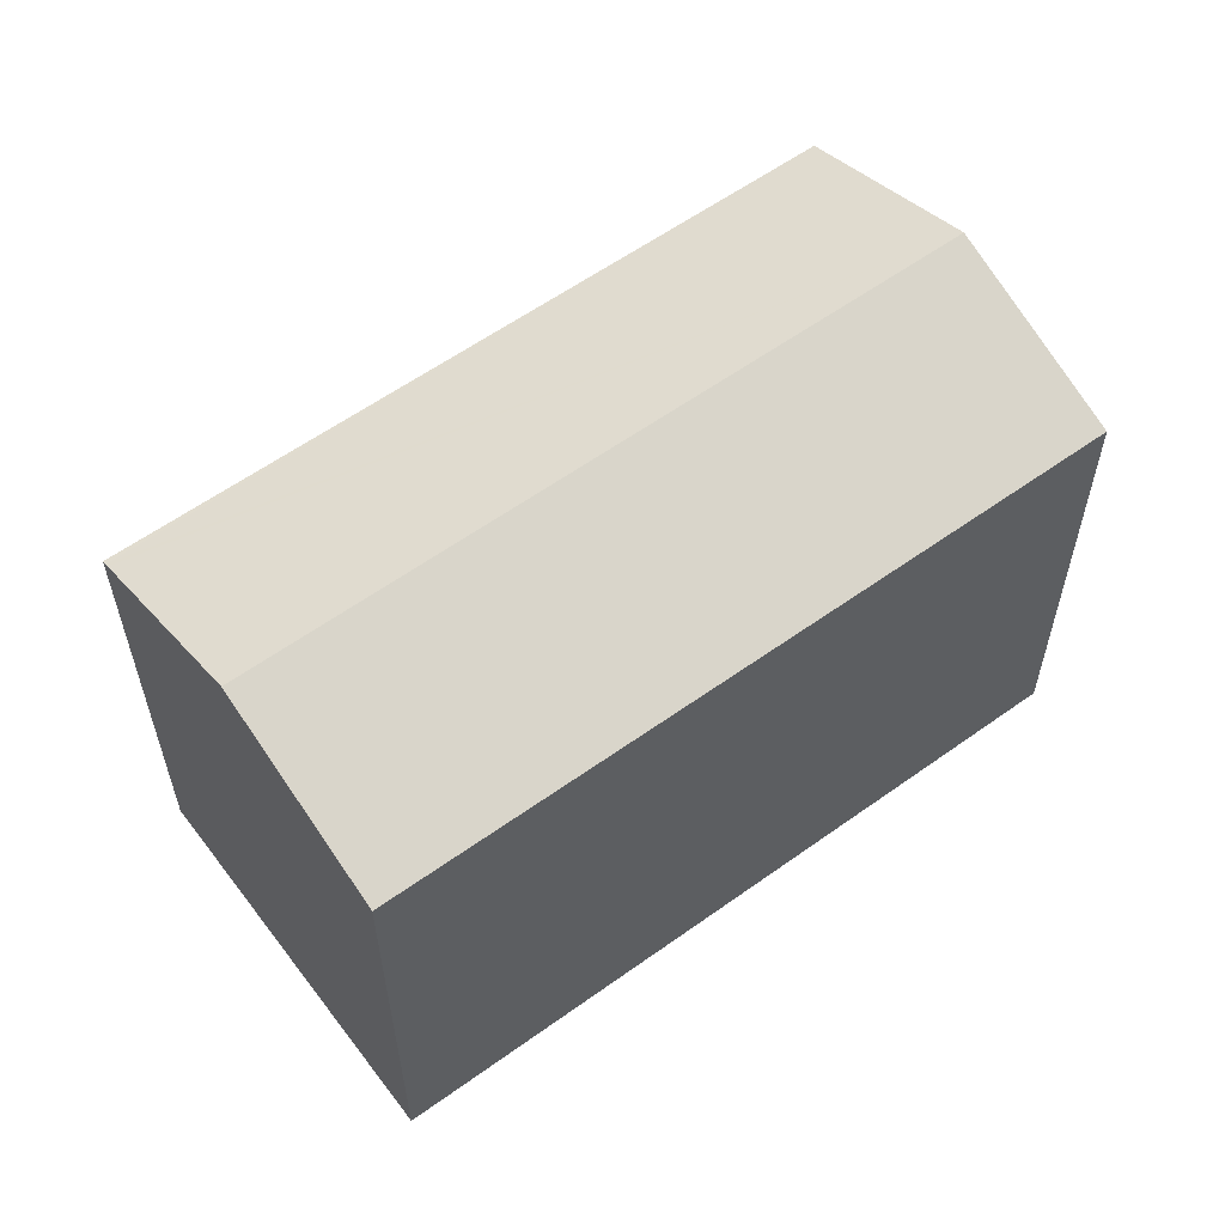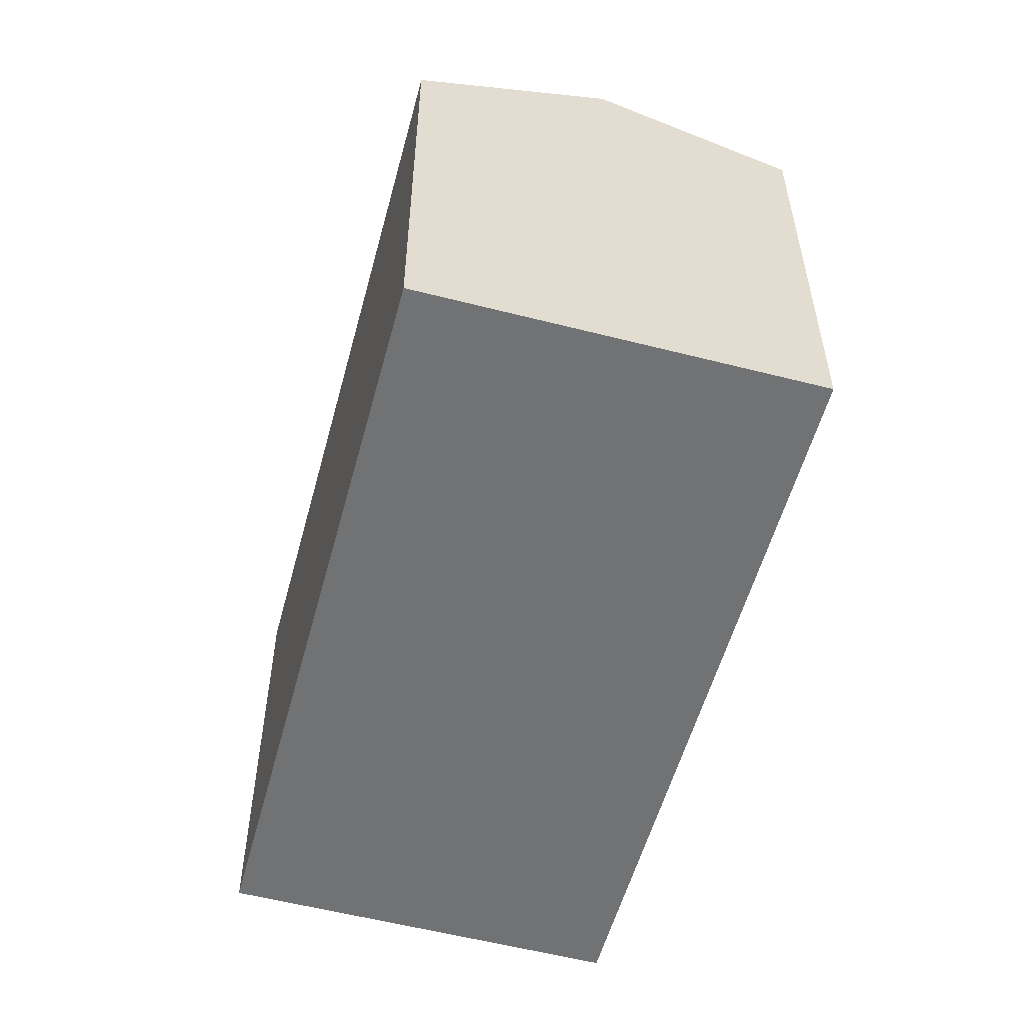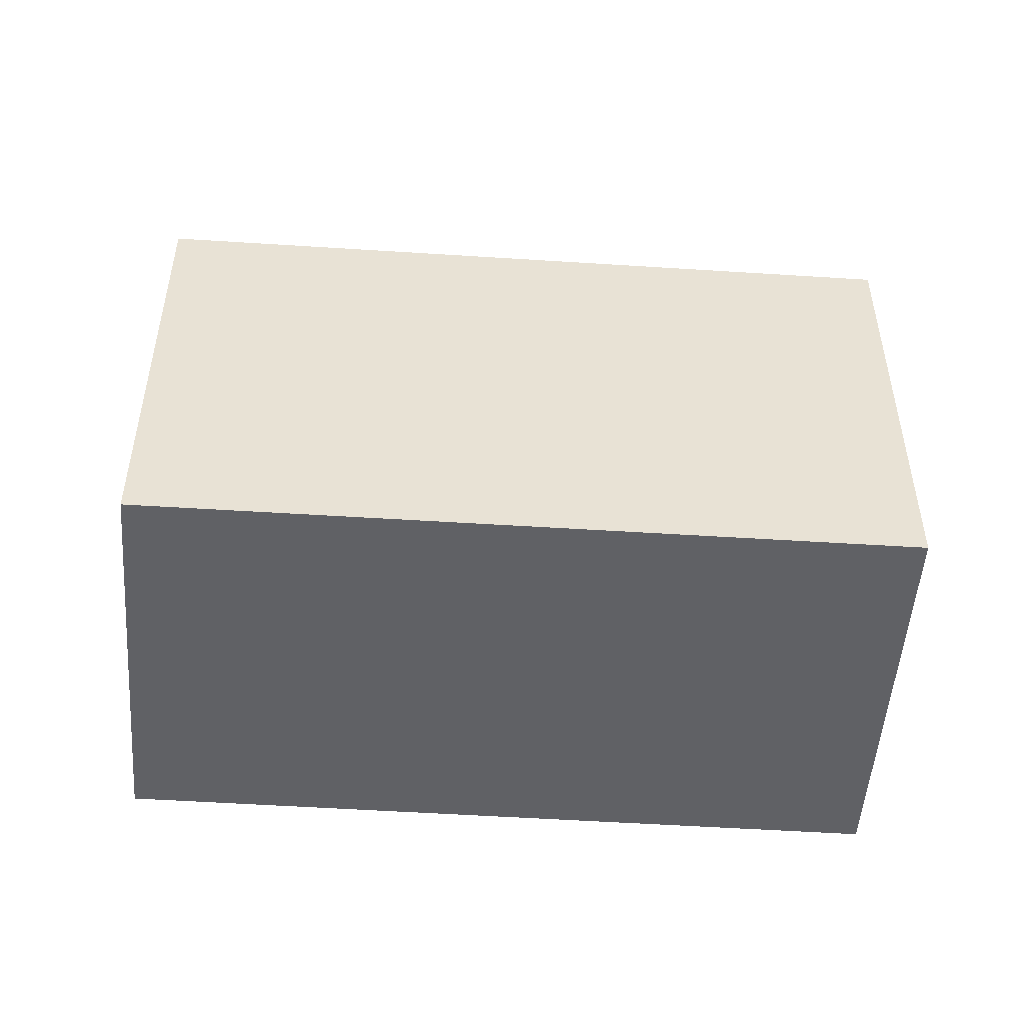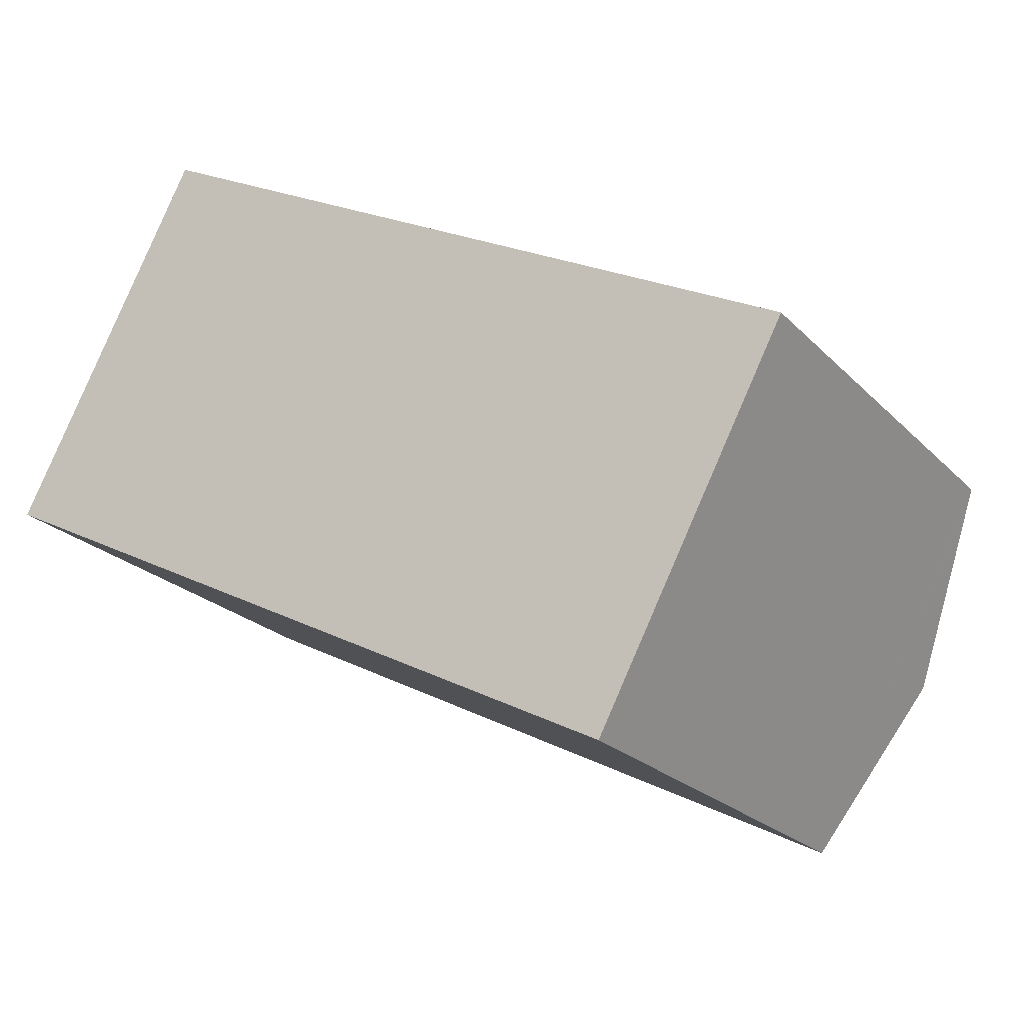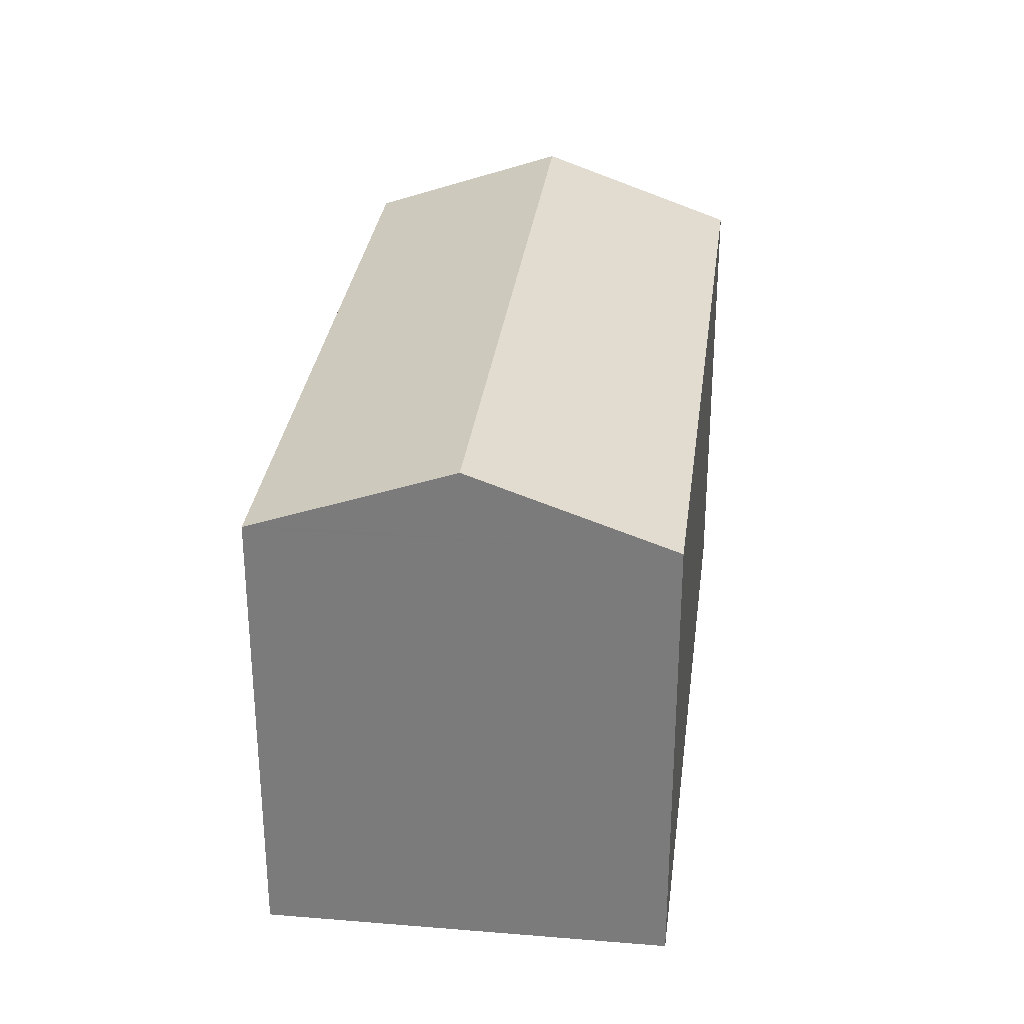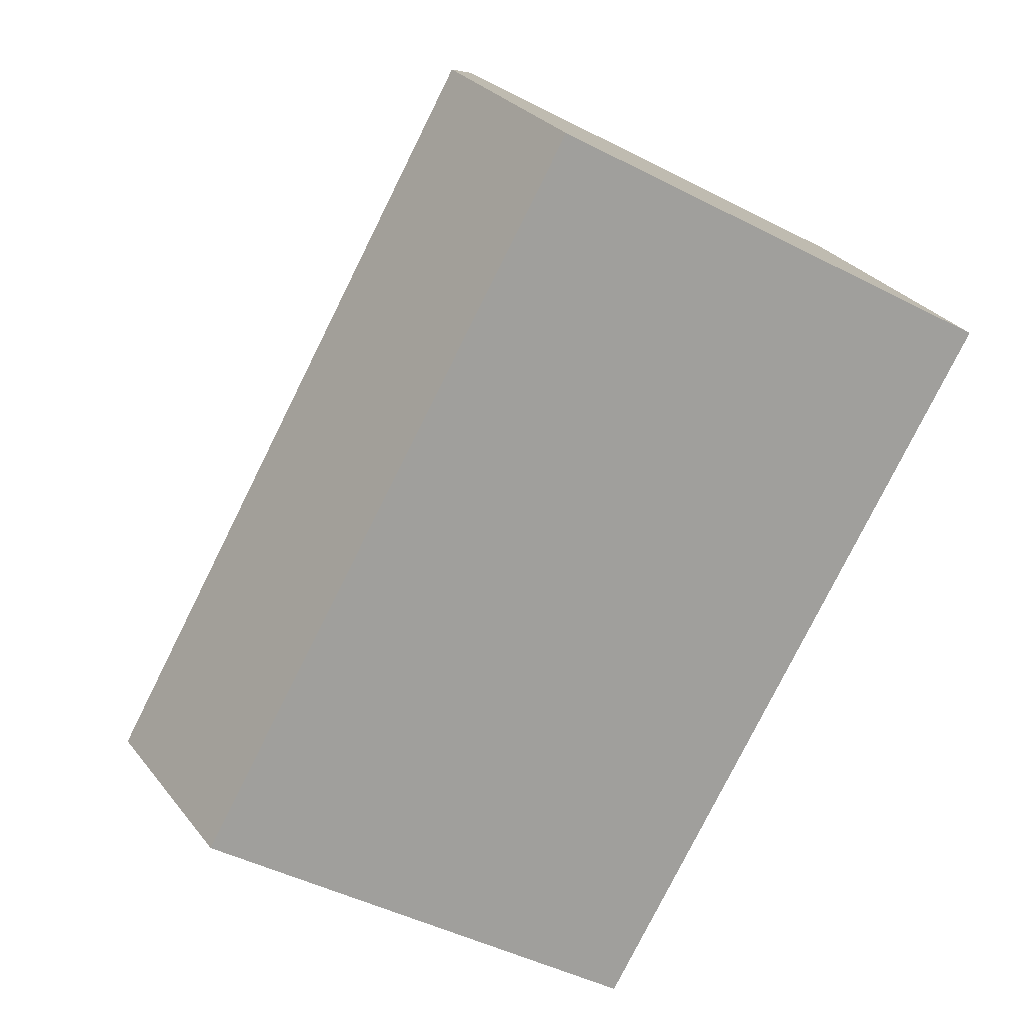
<metadata>
{"format":"obj","ext":"obj","renderer":"f3d","projection":"perspective","resolution":1024,"background":"white","views":[{"elev":58.7,"azim":170.8,"up":"+Y"},{"elev":-55.6,"azim":-77.7,"up":"+Y"},{"elev":-50.4,"azim":-156.7,"up":"+Y"},{"elev":-22.4,"azim":31.2,"up":"+Z"},{"elev":30.6,"azim":124.5,"up":"+Y"},{"elev":-47.2,"azim":-120.1,"up":"+Z"}]}
</metadata>
<code>
v  26.18 13.98 0.024
v  5.62 13.93 10.87
v  26.25 13.93 0.154
v  2.818 16.06 5.452
v  26.12 14.03 -0.089
v  23.41 16.06 -5.248
v  20.58 13.94 -10.63
v  0 13.92 8.522e-16
v  0 0 0
v  5.62 -6.658e-16 10.87
v  2.818 -3.338e-16 5.452
v  26.25 -9.43e-18 0.154
v  20.58 6.509e-16 -10.63
v  26.18 -1.47e-18 0.024
v  23.41 3.213e-16 -5.248
v  26.12 5.45e-18 -0.089
g defaultobject
f 1 2 3
f 2 1 4
f 4 1 5
f 4 5 6
f 7 4 6
f 4 7 8
f 9 4 8
f 4 9 2
f 2 9 10
f 10 9 11
f 10 3 2
f 3 10 12
f 5 7 6
f 7 5 1
f 7 1 3
f 7 3 12
f 7 12 13
f 13 12 14
f 13 14 15
f 15 14 16
f 13 8 7
f 8 13 9
f 11 12 10
f 12 11 9
f 12 9 13
f 12 13 14
f 14 13 15
f 14 15 16

</code>
